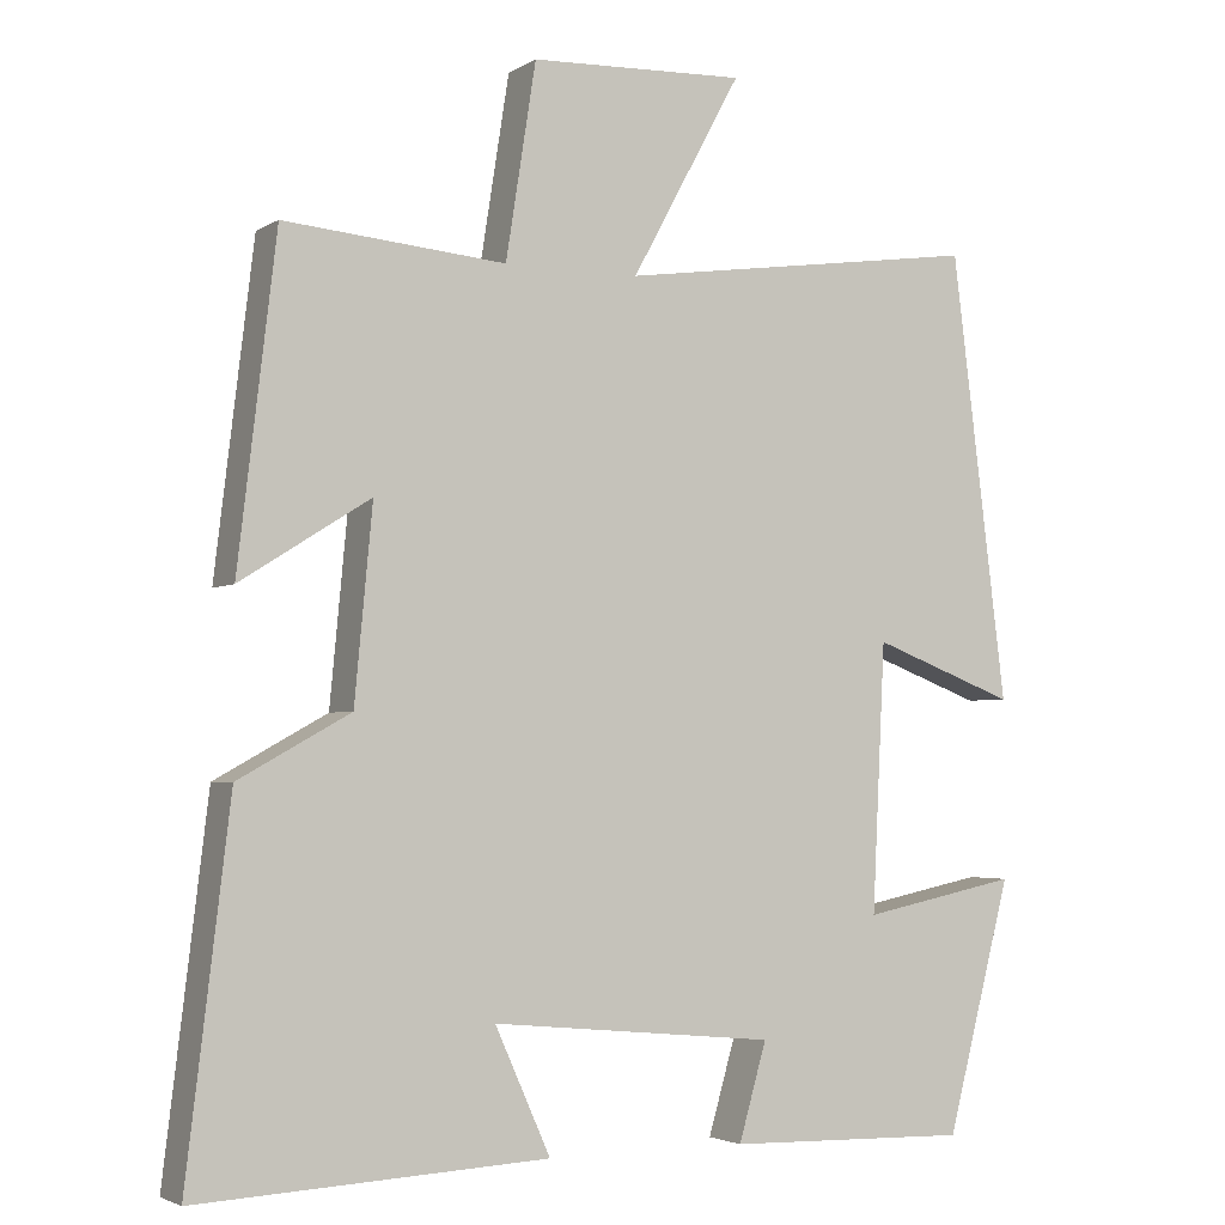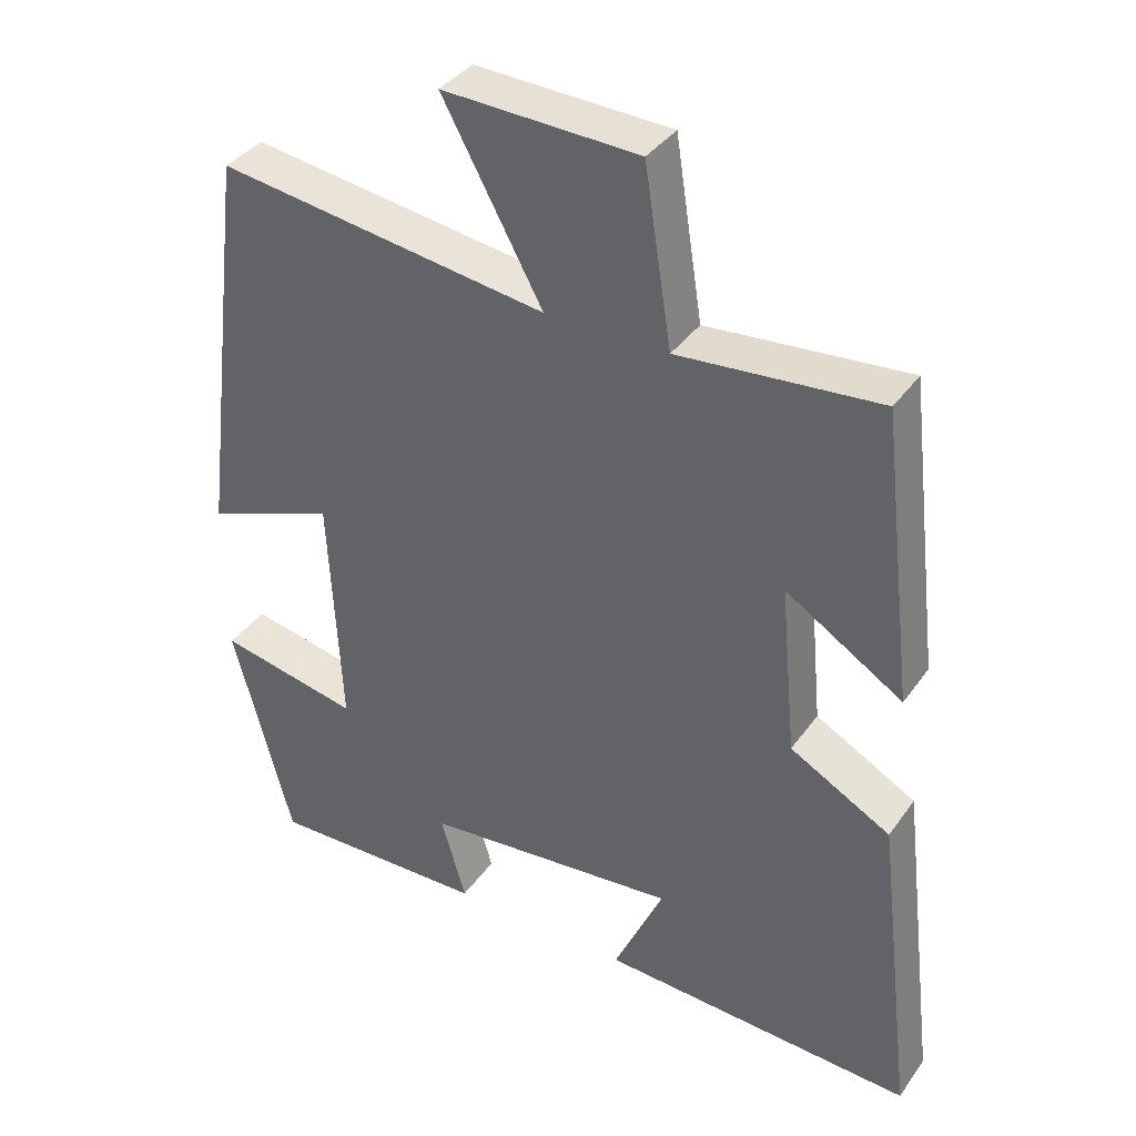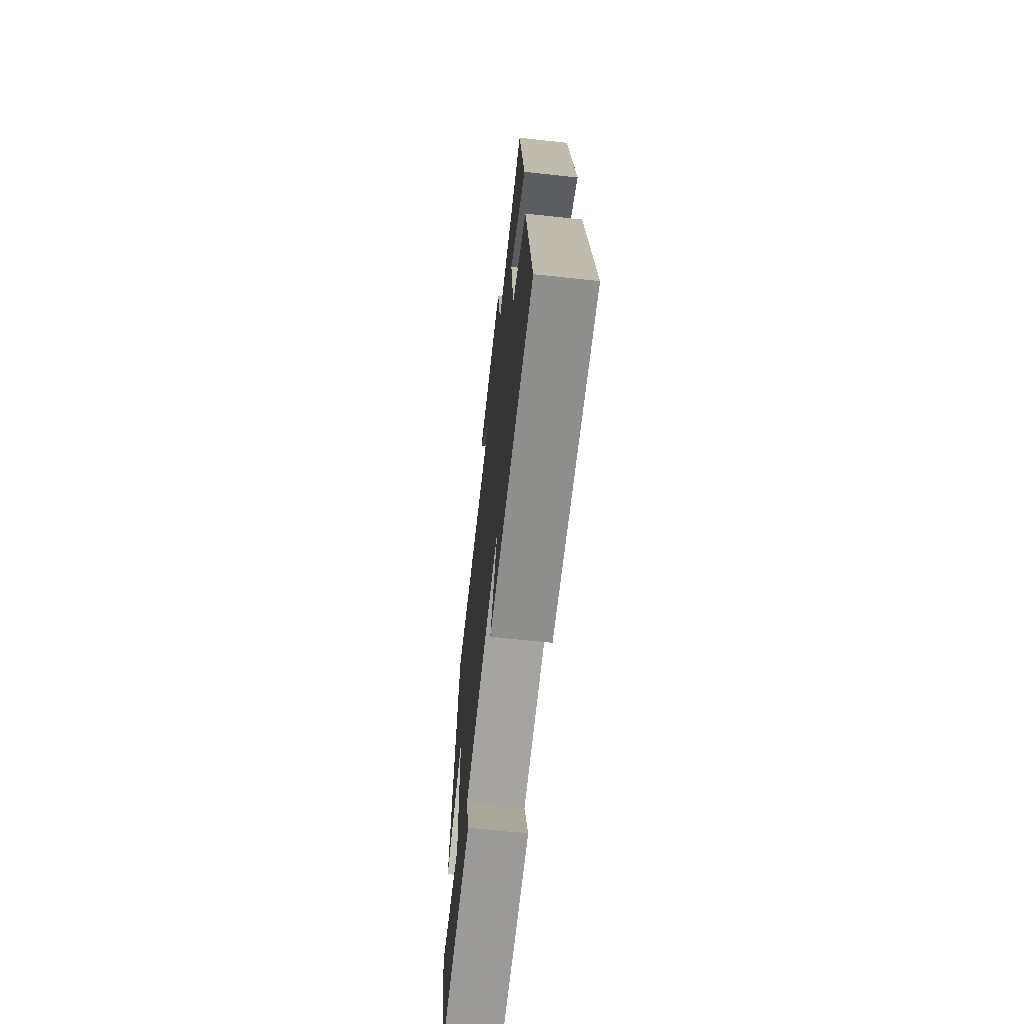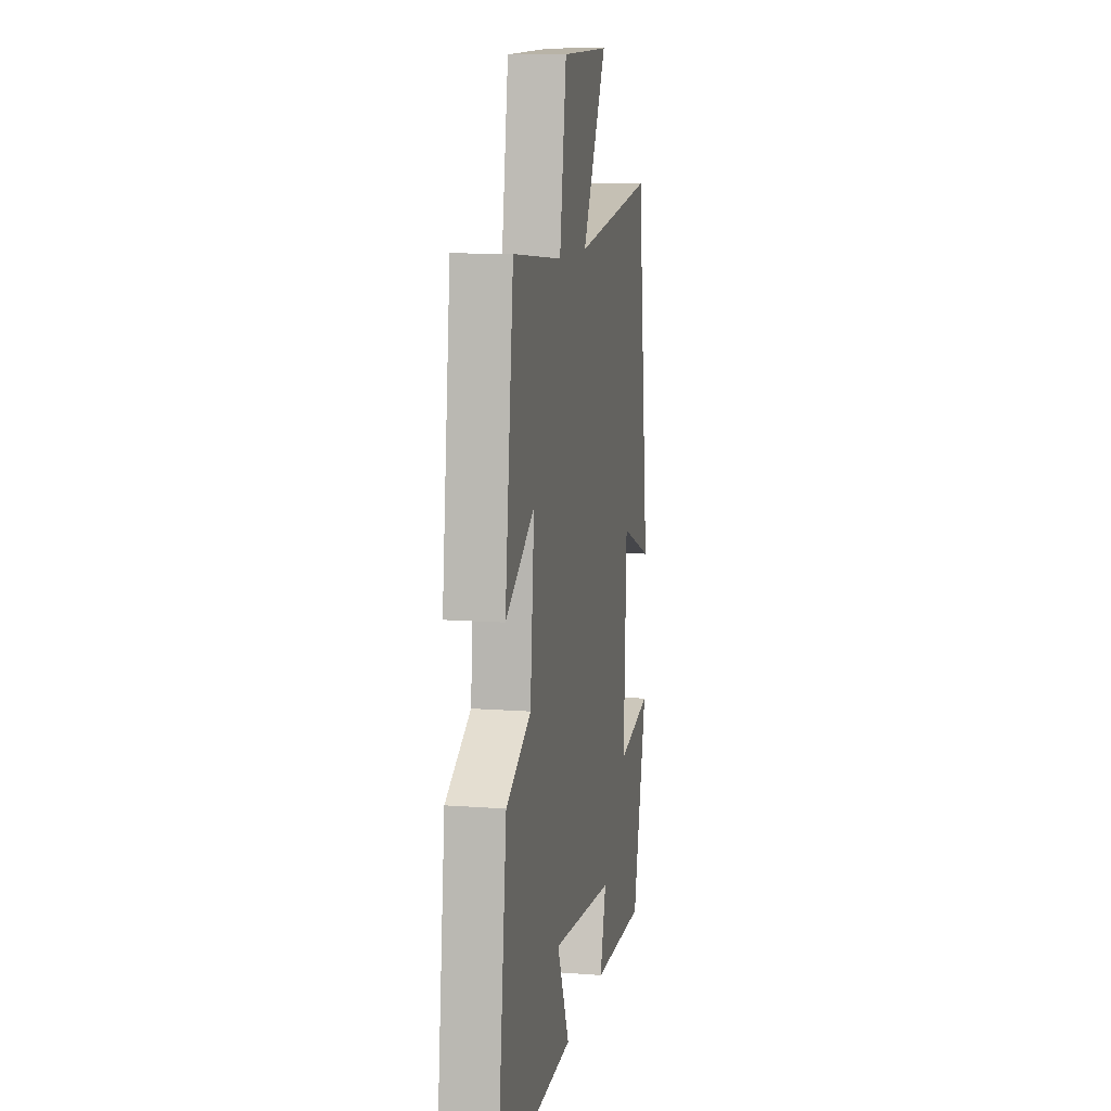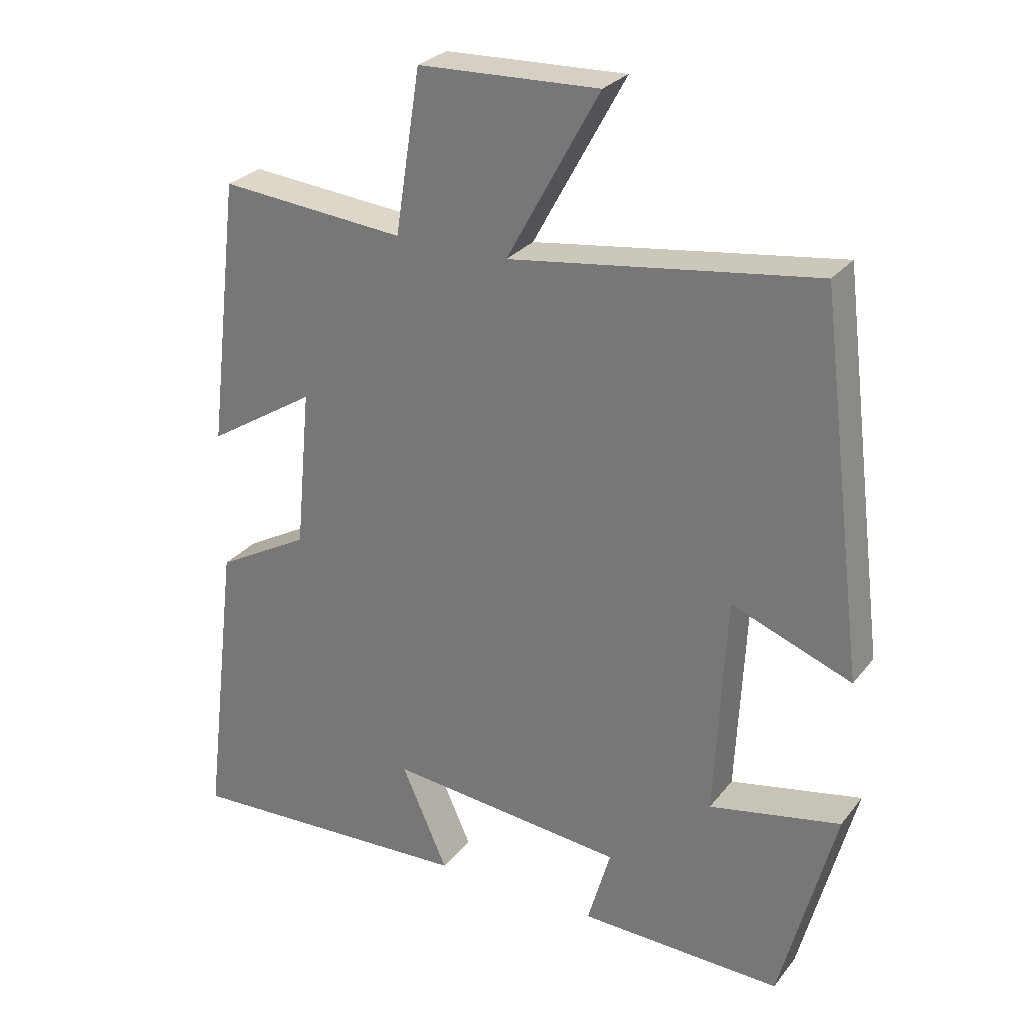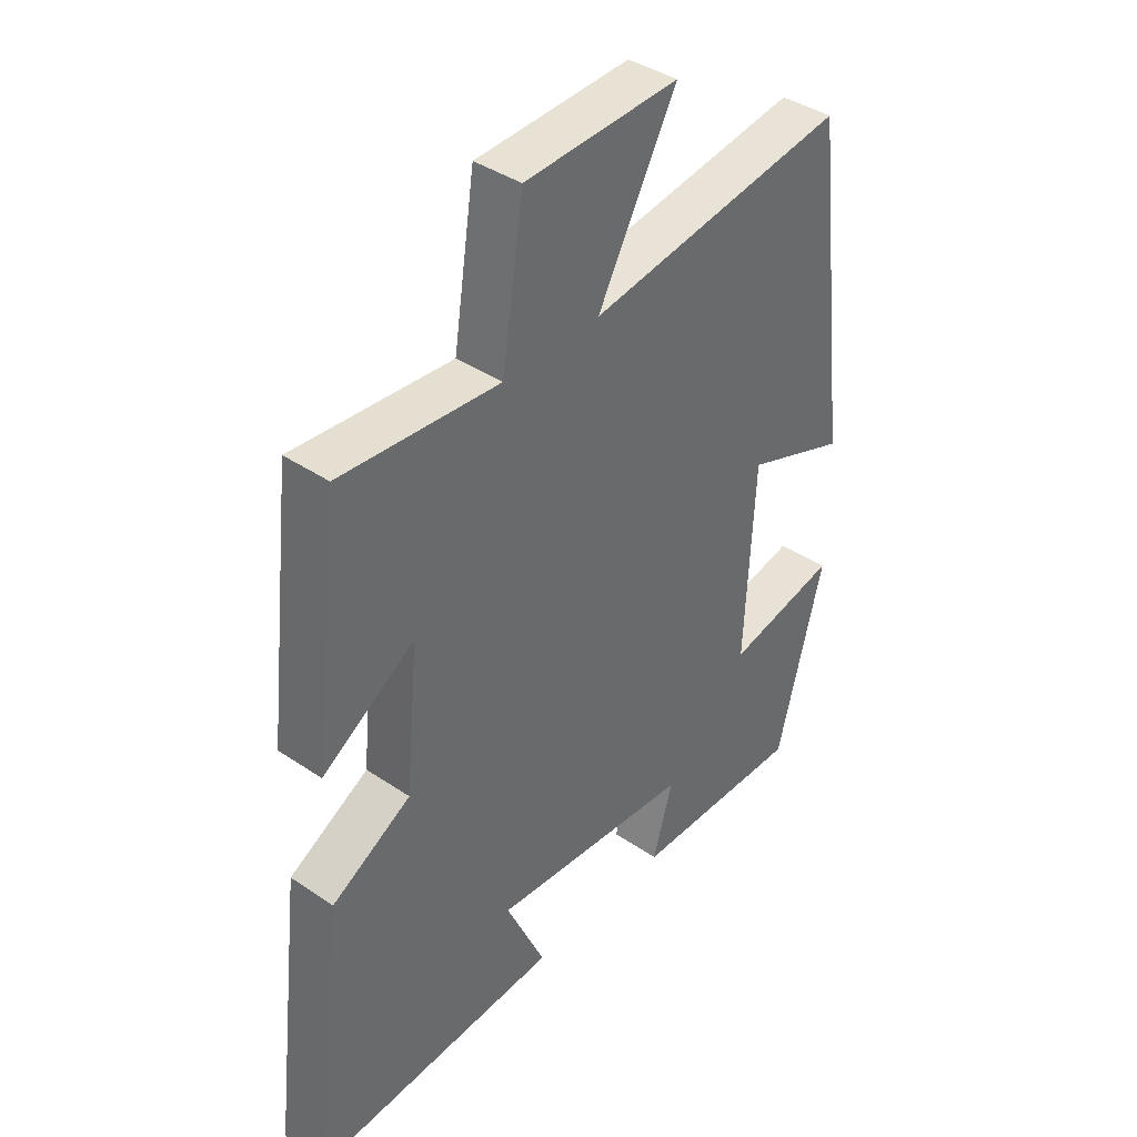
<metadata>
{"format":"obj","ext":"obj","renderer":"f3d","projection":"perspective","resolution":1024,"background":"white","views":[{"elev":-3.2,"azim":151.9,"up":"+Z"},{"elev":37.6,"azim":31.2,"up":"+Z"},{"elev":-67.7,"azim":83.8,"up":"+Z"},{"elev":10.8,"azim":100.8,"up":"+Z"},{"elev":27.7,"azim":-150.0,"up":"+Z"},{"elev":40.0,"azim":129.9,"up":"+Z"}]}
</metadata>
<code>
v 0.553 0.07 -0.521
v 0.124 0.07 -0.5
v 0.192 0.07 -0.348
v -0.156 0.07 -0.382
v -0.122 0.07 -0.5
v -0.42 0.07 -0.508
v -0.5 0.07 -0.202
v -0.308 0.07 -0.241
v -0.324 0.07 0.085
v -0.5 0.07 0.018
v -0.432 0.07 0.563
v 0.015 0.07 0.5
v -0.12 0.07 0.747
v 0.144 0.07 0.737
v 0.181 0.07 0.5
v 0.453 0.07 0.524
v 0.5 0.07 0.129
v 0.341 0.07 0.229
v 0.363 0.07 -0.005
v 0.5 0.07 -0.081
v 0.553 0 -0.521
v 0.124 0 -0.5
v 0.192 0 -0.348
v -0.156 0 -0.382
v -0.122 0 -0.5
v -0.42 0 -0.508
v -0.5 0 -0.202
v -0.308 0 -0.241
v -0.324 0 0.085
v -0.5 0 0.018
v -0.432 0 0.563
v 0.015 0 0.5
v -0.12 0 0.747
v 0.144 0 0.737
v 0.181 0 0.5
v 0.453 0 0.524
v 0.5 0 0.129
v 0.341 0 0.229
v 0.363 0 -0.005
v 0.5 0 -0.081
f 1 2 3
f 20 1 3
f 19 20 3
f 18 19 3 4
f 15 16 17 18
f 15 18 4
f 12 13 14 15
f 12 15 4
f 9 10 11 12
f 8 9 12 4
f 6 7 8
f 5 6 8
f 4 5 8
f 23 22 21
f 23 21 40
f 23 40 39
f 24 23 39 38
f 38 37 36 35
f 24 38 35
f 35 34 33 32
f 24 35 32
f 32 31 30 29
f 24 32 29 28
f 28 27 26
f 28 26 25
f 28 25 24
f 1 21 22 2
f 2 22 23 3
f 3 23 24 4
f 4 24 25 5
f 5 25 26 6
f 6 26 27 7
f 7 27 28 8
f 8 28 29 9
f 9 29 30 10
f 10 30 31 11
f 11 31 32 12
f 12 32 33 13
f 13 33 34 14
f 14 34 35 15
f 15 35 36 16
f 16 36 37 17
f 17 37 38 18
f 18 38 39 19
f 19 39 40 20
f 20 40 21 1

</code>
